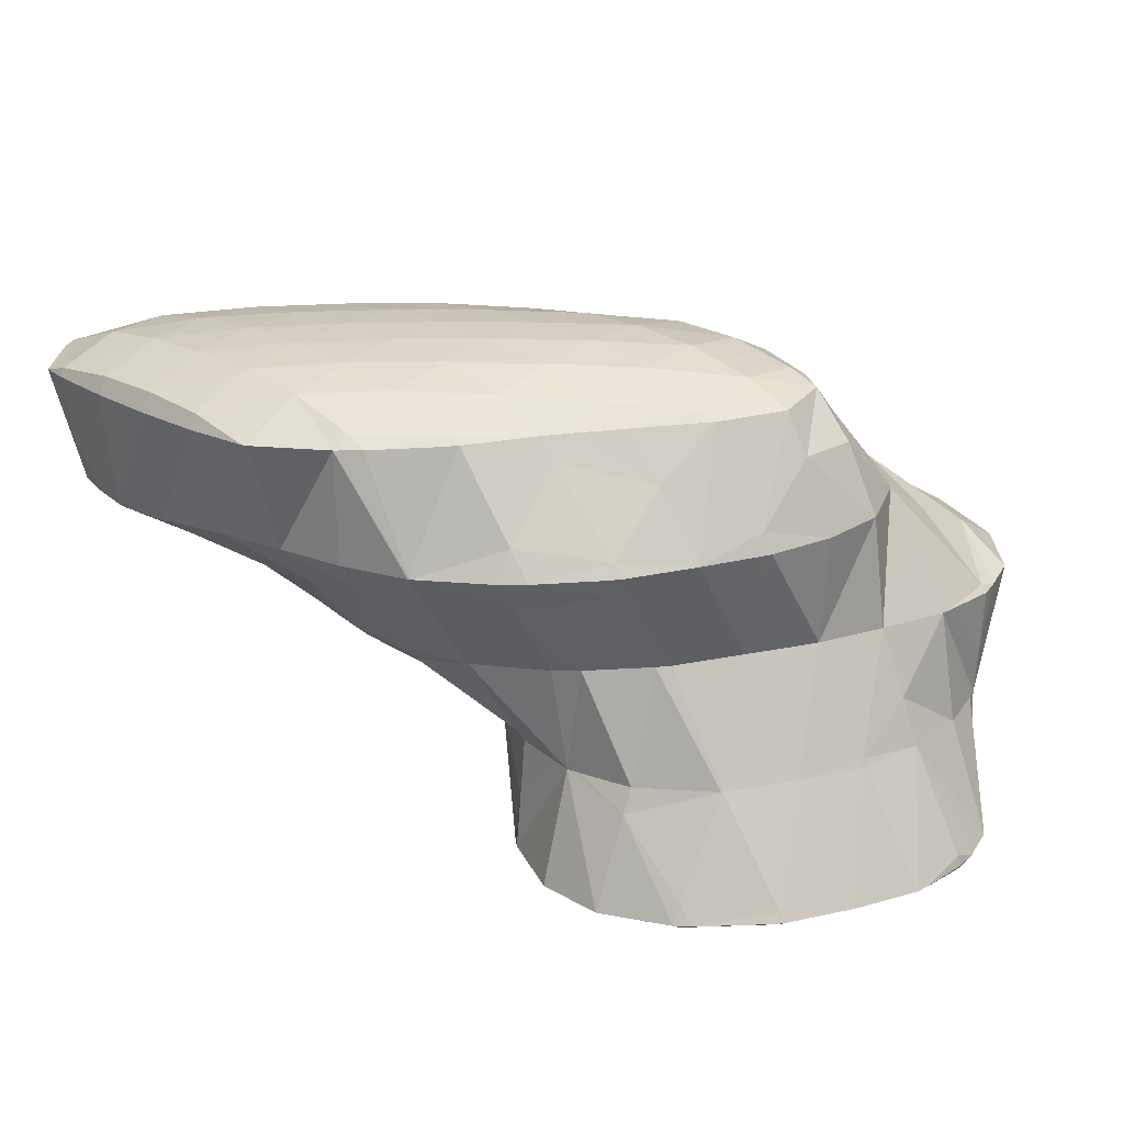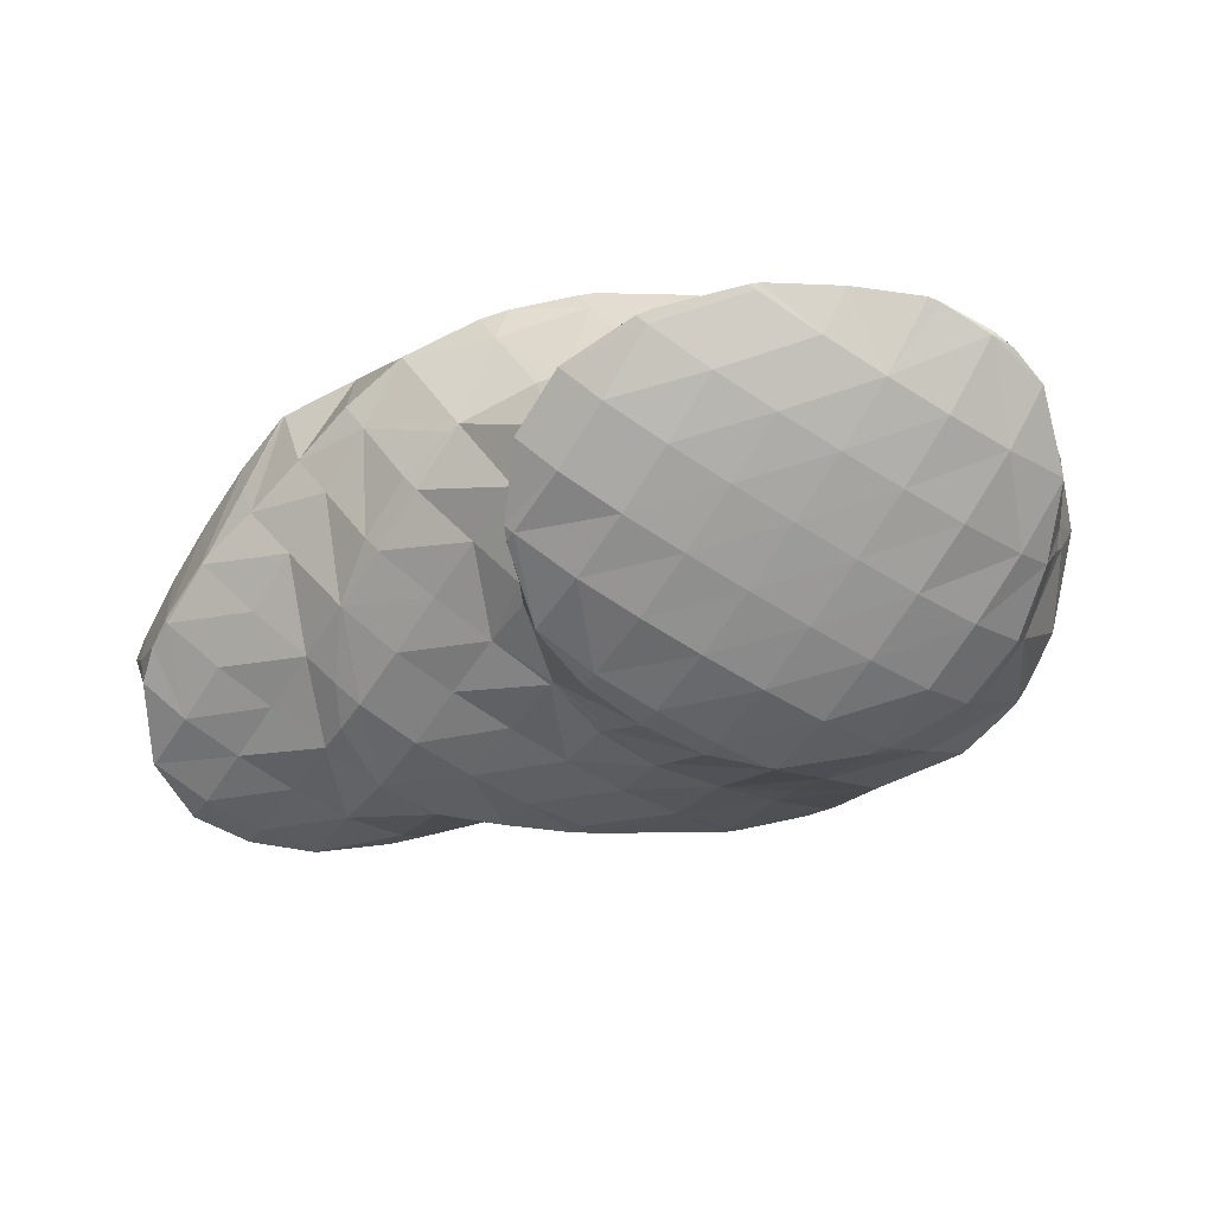
<metadata>
{"format":"obj","ext":"obj","renderer":"f3d","projection":"perspective","resolution":1024,"background":"white","views":[{"elev":27.0,"azim":-135.2,"up":"+Z"},{"elev":-68.9,"azim":-121.3,"up":"+Z"}]}
</metadata>
<code>
v 219.5 197.4 59.07
v 219.6 199.2 59.05
v 219.6 197.4 58.91
v 219.6 196.6 59.08
v 221.8 204 58.89
v 222 204.2 58.88
v 222 204 58.74
v 222 201.8 58.07
v 220.6 201.8 58.97
v 222 199.6 57.76
v 219.6 199.6 59.04
v 222 197.4 57.74
v 220.1 195.2 59.08
v 222.1 195.2 58.05
v 222.1 193.1 59.02
v 224 206.2 58.77
v 224.4 206.5 58.74
v 224.4 206.2 58.5
v 224.4 204 57.67
v 224.4 201.8 57.35
v 224.4 199.6 57.22
v 224.5 197.4 57.26
v 224.5 195.3 57.5
v 222.2 193.1 59.02
v 224.6 193.1 58.18
v 224.6 192 58.93
v 226.9 207.7 58.63
v 226.9 206.2 57.78
v 226.9 204 57.24
v 226.9 201.8 57.03
v 226.9 199.6 56.98
v 226.9 197.5 57.03
v 227 195.3 57.24
v 227 193.1 57.77
v 227.1 191.4 58.84
v 229.3 207.7 58.52
v 229.3 206.2 57.68
v 229.3 204 57.14
v 229.3 201.9 56.96
v 229.4 199.7 56.92
v 229.4 197.5 56.99
v 229.4 195.3 57.21
v 229.5 193.1 57.78
v 229.5 191.6 58.73
v 231.8 206.6 58.43
v 231.8 206.3 58.23
v 231.8 204.1 57.42
v 231.8 201.9 57.14
v 231.8 199.7 57.09
v 231.9 197.5 57.19
v 231.9 195.3 57.51
v 232 193.2 58.36
v 232 192.8 58.61
v 232.2 206.3 58.42
v 234.2 204.1 58.37
v 234.3 203.8 58.37
v 234.3 201.9 57.94
v 234.3 199.7 57.82
v 234.4 197.6 57.98
v 234.3 195.4 58.48
v 234.4 195.7 58.47
v 232.4 193.2 58.59
v 235 201.9 58.36
v 235.2 199.8 58.38
v 235 197.6 58.42
v 219.6 197.4 59.45
v 222 204 59.23
v 222.1 201.8 61.29
v 222.2 199.9 62.93
v 222.1 199.7 62.94
v 221.7 197.5 62.99
v 221.7 195.3 63.01
v 222.3 193.6 63.01
v 224.5 206.2 59.41
v 224.6 204.1 62.77
v 224.6 204.1 62.77
v 223.2 201.9 62.86
v 222.5 193.1 63.01
v 224.7 191 61.9
v 224.3 191 62.96
v 224.8 190.5 62.95
v 227 206.2 61.78
v 227.1 205.8 62.65
v 227.1 191 59.64
v 227.3 189.2 62.86
v 229 206.3 62.56
v 229.5 206.4 62.53
v 229.6 191 59.59
v 229.1 188.8 62.79
v 229.7 188.9 62.61
v 229.7 188.8 62.76
v 231.9 206.3 60.31
v 230.2 206.3 62.51
v 232 206 62.44
v 232.1 191 60.67
v 230.3 188.9 62.74
v 232.2 189.3 62.65
v 234.4 204.1 59.32
v 234.5 204.6 62.35
v 234.4 195.4 58.65
v 234.5 193.2 60.6
v 234.6 191.1 62.48
v 234.6 191 62.53
v 235 204.2 62.33
v 236.8 202 62.29
v 237 201.6 62.29
v 237 199.8 61.36
v 237 197.6 61.36
v 237 195.5 62.19
v 236.1 193.3 62.44
v 237 195.2 62.37
v 234.7 191.1 62.52
v 237.5 199.8 62.29
v 237.6 197.7 62.31
v 237.2 195.5 62.36
v 222.2 199.7 63.17
v 222.3 197.5 64.62
v 222.4 195.4 66.8
v 222.4 195.1 66.99
v 222.4 193.1 64.66
v 222.3 193.2 67.02
v 222.5 192.5 67.02
v 224.6 204.1 62.85
v 224.8 201.9 65.41
v 224.3 199.7 66.85
v 224.8 200.7 66.81
v 223.3 197.6 66.92
v 222.5 195.4 66.98
v 223 191 67.02
v 225 189.2 66.96
v 226.9 204.1 66.68
v 227.3 204.6 66.66
v 225.6 201.9 66.76
v 227.3 188.8 64.23
v 225.8 188.9 66.93
v 227.4 188.6 66.86
v 228.9 206.3 66.56
v 229.7 207 66.52
v 229.9 188.6 66.76
v 232 206.3 62.98
v 232.1 208.4 66.4
v 232.3 188.9 64.09
v 232.4 188.7 66.66
v 232.5 208.6 66.38
v 234.6 209.1 66.29
v 234.6 208.6 65.7
v 234.5 206.4 63.79
v 234.6 189 66.56
v 234.8 189 66.55
v 237.1 209.1 66.18
v 237 208.6 65.67
v 237 206.4 64.31
v 237 204.2 63.38
v 237 202 62.41
v 237.1 193.3 63.58
v 237.2 191.2 65.52
v 237.3 190.5 66.42
v 239.5 208.7 66.09
v 239.5 208.6 66.06
v 239.5 206.4 64.74
v 239.5 204.2 64.15
v 239.5 202.1 63.82
v 239.5 199.9 63.75
v 239.6 197.7 63.98
v 239.6 195.5 64.66
v 239.7 193.4 65.9
v 238 191.2 66.38
v 239.7 192.9 66.29
v 239.6 208.6 66.08
v 242 207.5 66
v 242 206.5 65.36
v 242 204.3 64.78
v 242 202.1 64.68
v 242 199.9 64.97
v 242.1 197.8 65.64
v 241.4 195.6 66.18
v 242.1 196.9 66.14
v 240.1 193.4 66.27
v 243.3 206.5 65.96
v 244.5 204.4 65.93
v 244.5 204.3 65.93
v 244.4 202.1 65.97
v 244.5 204.1 65.94
v 243.6 200 66.03
v 242.6 197.8 66.1
v 244.5 204.3 65.93
v 222.5 193.2 67.25
v 224.7 202 70.8
v 225 202.6 70.78
v 224.9 202 69.54
v 224 199.8 70.86
v 223.9 197.6 70.89
v 225 195.4 70.88
v 225.1 195.3 70.88
v 225 193.2 69.24
v 225 191 68.17
v 227.1 206.4 70.64
v 227.4 206.8 70.62
v 227.4 206.4 69.86
v 225.8 204.2 70.73
v 227.6 193.5 70.8
v 227.5 193.3 70.56
v 227.5 191.1 68.84
v 227.5 188.9 67.39
v 229 208.6 70.53
v 229.8 209.2 70.49
v 229.8 208.6 69.3
v 228.3 193.3 70.77
v 230 192.9 70.7
v 230 191.1 69.05
v 229.9 188.9 67.52
v 232.2 210.8 70.37
v 232.3 210.8 70.36
v 232.3 210.8 70.31
v 232.1 208.6 66.59
v 232.5 192.9 70.6
v 232.4 191.1 68.91
v 232.4 188.9 67.28
v 234.7 211.6 70.25
v 234.7 210.8 69.01
v 234.7 193.4 70.5
v 234.9 193.4 70.42
v 234.9 193.4 70.49
v 234.9 191.2 68.33
v 237.2 212 70.14
v 237.1 210.8 68.47
v 237.4 194.7 70.37
v 237.3 193.4 68.92
v 237.3 191.2 67.04
v 239.6 212.5 70.03
v 239.6 210.8 68.25
v 239 195.6 70.29
v 239.8 195.6 69.26
v 239.8 196.1 70.24
v 239.7 193.4 66.73
v 241.7 213.1 69.93
v 242.1 213.1 69.92
v 242.1 213.1 69.83
v 242.1 210.9 68.2
v 242 208.7 66.91
v 242.3 197.4 70.12
v 244.6 213.2 69.81
v 244.6 213.1 69.59
v 244.5 210.9 68.3
v 244.5 208.7 67.5
v 244.5 206.5 66.61
v 244.5 202.2 66.14
v 244.6 200 68.19
v 244.7 199.2 70
v 242.9 197.8 70.09
v 245.7 213.1 69.77
v 247 212.8 69.72
v 247 210.9 68.66
v 247 208.7 68.09
v 247 206.6 67.82
v 247.1 204.4 67.96
v 247.1 202.2 68.97
v 245.7 200 69.94
v 247.2 201.4 69.86
v 249.5 211 69.64
v 249.5 211 69.59
v 249.5 208.8 68.92
v 249.5 206.6 68.97
v 249.6 204.4 69.64
v 248 202.2 69.82
v 249.6 204.3 69.72
v 249.6 211 69.63
v 250.7 208.8 69.62
v 250.5 206.6 69.65
v 249.7 204.4 69.72
v 225 202 71.49
v 225.1 199.8 73.4
v 225.1 197.7 73.23
v 225.1 195.4 71.03
v 227.4 206.4 71.08
v 227.5 204.2 73.02
v 227.1 202.1 74.7
v 227.6 202.6 74.67
v 226 199.9 74.78
v 226.6 197.7 74.78
v 227.7 197 74.74
v 227.6 195.5 73.03
v 229.9 208.6 71.51
v 230 206.4 73.75
v 228.9 204.3 74.6
v 230 205.7 74.53
v 230.2 196.1 74.65
v 230.1 195.5 73.97
v 230 193.3 71.33
v 232.3 210.8 70.47
v 232.1 208.7 74.4
v 232.5 209.1 74.38
v 230.6 206.5 74.49
v 232.6 196.2 74.55
v 232.6 195.6 73.85
v 232.5 193.4 71.26
v 234.1 210.9 74.29
v 234.9 211.5 74.25
v 235.1 197.1 74.43
v 235 195.6 72.8
v 237.3 213 74.12
v 236.4 197.8 74.37
v 237.5 197.8 73.6
v 237.5 198.4 74.31
v 237.4 195.6 71.41
v 237.5 213.1 74.11
v 239.8 213.4 74.01
v 239.7 213.1 71.84
v 240 199.7 74.19
v 239.9 197.8 72.14
v 242.3 213.5 73.91
v 240.5 200 74.17
v 242.4 200 72.7
v 242.4 201.4 74.07
v 242.3 197.8 70.58
v 244.7 213.5 73.81
v 243.4 202.2 74.01
v 244.8 202.2 72.74
v 244.8 203.5 73.94
v 244.8 200 70.87
v 247.1 213.2 71.51
v 247.2 213.3 73.7
v 245.8 204.4 73.88
v 247.2 204.4 72.44
v 247.3 205.9 73.8
v 247.2 202.2 70.69
v 248.2 213.2 73.66
v 249.7 211.4 73.63
v 249.4 208.8 73.67
v 249.7 208.8 72.88
v 249.7 210.3 73.64
v 249.6 206.6 71.25
v 247.9 206.7 73.76
v 249.6 204.4 69.84
v 249.8 211 73.62
v 227.6 202.1 74.95
v 227.7 199.9 75.43
v 227.7 197.7 75.14
v 230.1 204.3 75.15
v 230.1 202.1 75.72
v 230.2 199.9 75.86
v 230.2 197.7 75.53
v 232.5 208.7 74.63
v 232.5 206.5 75.36
v 232.6 204.3 75.78
v 232.6 202.1 75.98
v 232.6 200 75.92
v 232.6 197.8 75.46
v 234.9 210.9 74.65
v 235 208.7 75.45
v 235 206.5 75.8
v 235.1 204.3 75.96
v 235.1 202.2 75.95
v 235.1 200 75.69
v 235.1 197.8 74.9
v 237.4 210.9 75.26
v 237.5 208.7 75.71
v 237.5 206.6 75.89
v 237.5 204.4 75.9
v 237.5 202.2 75.74
v 237.5 200 75.21
v 239.8 213.1 74.51
v 239.9 210.9 75.41
v 239.9 208.8 75.72
v 240 206.6 75.8
v 240 204.4 75.7
v 240 202.2 75.34
v 240 200 74.43
v 242.3 213.1 74.56
v 242.4 211 75.35
v 242.4 208.8 75.58
v 242.4 206.6 75.55
v 242.4 204.4 75.27
v 242.4 202.2 74.55
v 244.8 213.2 74.39
v 244.8 211 75.14
v 244.8 208.8 75.29
v 244.9 206.6 75.08
v 244.9 204.4 74.43
v 247.2 213.2 73.99
v 247.3 211 74.7
v 247.3 208.8 74.71
v 247.3 206.6 74.16
v 249.7 211 73.73
g foo
f 1 2 3
f 4 1 3
f 5 6 7
f 5 7 8
f 5 8 9
f 9 8 10
f 9 10 11
f 11 10 2
f 2 10 3
f 3 10 12
f 4 3 13
f 13 3 14
f 14 3 12
f 15 13 14
f 16 17 18
f 16 18 6
f 6 18 7
f 7 18 19
f 20 8 19
f 8 7 19
f 21 10 20
f 10 8 20
f 22 12 21
f 12 10 21
f 23 14 22
f 14 12 22
f 15 14 24
f 24 14 25
f 25 14 23
f 26 24 25
f 27 28 18
f 27 18 17
f 29 19 28
f 19 18 28
f 30 20 29
f 20 19 29
f 31 21 30
f 21 20 30
f 32 22 31
f 22 21 31
f 33 23 32
f 23 22 32
f 34 25 33
f 25 23 33
f 26 25 34
f 26 34 35
f 36 37 28
f 36 28 27
f 38 29 37
f 29 28 37
f 39 30 38
f 30 29 38
f 40 31 39
f 31 30 39
f 41 32 40
f 32 31 40
f 42 33 41
f 33 32 41
f 43 34 42
f 34 33 42
f 35 34 43
f 35 43 44
f 45 46 37
f 45 37 36
f 47 38 46
f 38 37 46
f 48 39 47
f 39 38 47
f 49 40 48
f 40 39 48
f 50 41 49
f 41 40 49
f 51 42 50
f 42 41 50
f 52 43 51
f 43 42 51
f 44 43 52
f 44 52 53
f 45 54 46
f 55 47 46
f 55 46 54
f 56 57 55
f 55 57 47
f 47 57 48
f 58 49 57
f 49 48 57
f 59 50 58
f 50 49 58
f 60 51 61
f 61 51 59
f 59 51 50
f 62 52 51
f 62 51 60
f 62 53 52
f 56 63 57
f 64 58 57
f 64 57 63
f 65 59 58
f 65 58 64
f 65 61 59
f 66 2 1
f 66 1 4
f 67 6 5
f 67 5 9
f 67 9 68
f 68 9 69
f 69 9 70
f 70 9 11
f 2 66 11
f 66 71 11
f 71 70 11
f 66 4 71
f 4 13 71
f 13 72 71
f 73 72 13
f 73 13 15
f 74 17 16
f 16 6 67
f 16 67 75
f 16 75 74
f 74 75 76
f 77 67 68
f 77 75 67
f 77 68 69
f 24 73 15
f 24 78 73
f 79 80 26
f 26 80 24
f 24 80 78
f 81 80 79
f 82 27 17
f 82 17 74
f 76 82 74
f 76 83 82
f 84 26 35
f 84 79 26
f 81 79 84
f 81 84 85
f 86 87 82
f 82 87 27
f 27 87 36
f 86 82 83
f 88 35 44
f 88 84 35
f 85 84 89
f 89 84 90
f 90 84 88
f 91 89 90
f 92 45 93
f 93 45 87
f 87 45 36
f 94 92 93
f 95 44 53
f 95 88 44
f 96 90 97
f 97 90 95
f 95 90 88
f 96 91 90
f 92 54 45
f 54 98 55
f 98 54 99
f 99 54 92
f 92 94 99
f 98 56 55
f 100 60 61
f 100 62 60
f 100 101 62
f 53 62 95
f 62 101 95
f 101 102 95
f 97 95 102
f 97 102 103
f 99 104 98
f 98 104 56
f 56 104 63
f 63 104 105
f 106 107 105
f 107 64 105
f 64 63 105
f 107 65 64
f 107 108 65
f 61 65 100
f 65 108 100
f 108 109 100
f 110 101 111
f 111 101 109
f 109 101 100
f 112 102 101
f 112 101 110
f 112 103 102
f 106 113 107
f 114 108 107
f 114 107 113
f 115 109 108
f 115 108 114
f 115 111 109
f 116 69 70
f 116 70 71
f 116 71 117
f 117 71 72
f 117 72 118
f 72 73 118
f 119 120 121
f 122 121 120
f 123 76 75
f 123 75 77
f 123 77 124
f 77 69 116
f 77 116 125
f 77 125 124
f 124 125 126
f 127 116 117
f 127 125 116
f 128 117 118
f 128 127 117
f 118 73 78
f 118 78 128
f 128 78 120
f 128 120 119
f 122 120 129
f 120 78 129
f 78 80 129
f 130 129 80
f 130 80 81
f 131 132 123
f 123 132 76
f 76 132 83
f 133 123 124
f 133 131 123
f 133 124 126
f 134 135 85
f 135 130 85
f 130 81 85
f 136 135 134
f 137 138 87
f 137 87 86
f 83 137 86
f 83 132 137
f 134 85 89
f 89 91 134
f 134 91 136
f 136 91 139
f 93 87 140
f 140 87 141
f 141 87 138
f 140 94 93
f 142 96 97
f 142 143 96
f 96 143 91
f 91 143 139
f 144 145 146
f 144 146 141
f 141 146 140
f 140 146 147
f 140 99 94
f 140 147 99
f 148 142 149
f 142 97 149
f 97 103 149
f 148 143 142
f 150 151 146
f 150 146 145
f 152 147 151
f 147 146 151
f 104 99 153
f 99 147 153
f 147 152 153
f 153 105 104
f 153 154 105
f 154 106 105
f 155 110 111
f 155 112 110
f 155 156 112
f 156 157 112
f 112 157 103
f 103 157 149
f 158 159 151
f 158 151 150
f 160 152 159
f 152 151 159
f 161 153 160
f 153 152 160
f 162 154 161
f 154 153 161
f 113 106 163
f 106 154 163
f 154 162 163
f 163 114 113
f 163 164 114
f 164 115 114
f 164 165 115
f 111 115 155
f 115 165 155
f 165 166 155
f 167 156 168
f 168 156 166
f 166 156 155
f 167 157 156
f 158 169 159
f 170 171 169
f 169 171 159
f 159 171 160
f 172 161 171
f 161 160 171
f 173 162 172
f 162 161 172
f 174 163 173
f 163 162 173
f 175 164 174
f 164 163 174
f 176 165 177
f 177 165 175
f 175 165 164
f 178 166 165
f 178 165 176
f 178 168 166
f 170 179 171
f 180 181 179
f 179 181 171
f 171 181 172
f 182 173 183
f 183 173 181
f 181 173 172
f 184 174 173
f 184 173 182
f 185 175 174
f 185 174 184
f 185 177 175
f 180 186 181
f 186 183 181
f 187 119 121
f 187 121 122
f 188 189 190
f 126 125 190
f 190 125 188
f 188 125 191
f 127 192 125
f 192 191 125
f 128 193 127
f 193 192 127
f 194 187 195
f 187 194 193
f 187 193 119
f 128 119 193
f 129 196 122
f 122 196 187
f 187 196 195
f 196 129 130
f 197 198 199
f 132 131 199
f 199 131 197
f 197 131 200
f 190 189 133
f 189 200 133
f 200 131 133
f 190 133 126
f 201 195 202
f 201 194 195
f 203 202 196
f 202 195 196
f 135 204 130
f 130 204 196
f 196 204 203
f 204 135 136
f 205 206 207
f 207 138 137
f 207 137 199
f 207 199 205
f 205 199 198
f 199 137 132
f 201 202 208
f 209 208 210
f 208 202 210
f 202 203 210
f 211 210 204
f 210 203 204
f 204 136 139
f 204 139 211
f 212 213 214
f 212 214 206
f 206 214 207
f 207 214 215
f 207 141 138
f 207 215 141
f 216 210 217
f 216 209 210
f 218 217 211
f 217 210 211
f 211 139 143
f 211 143 218
f 219 220 214
f 219 214 213
f 145 144 220
f 144 215 220
f 215 214 220
f 215 144 141
f 221 222 223
f 221 216 222
f 216 217 222
f 217 224 222
f 149 224 148
f 148 224 218
f 218 224 217
f 218 143 148
f 225 226 220
f 225 220 219
f 220 150 145
f 220 226 150
f 227 222 228
f 227 223 222
f 229 228 224
f 228 222 224
f 224 149 157
f 224 157 229
f 230 231 226
f 230 226 225
f 226 158 150
f 226 231 158
f 232 233 234
f 232 227 233
f 227 228 233
f 228 235 233
f 168 235 167
f 167 235 229
f 229 235 228
f 229 157 167
f 236 237 238
f 236 238 230
f 230 238 231
f 231 238 239
f 169 158 240
f 158 231 240
f 231 239 240
f 240 170 169
f 233 176 234
f 176 177 234
f 177 241 234
f 235 178 176
f 235 176 233
f 235 168 178
f 242 243 238
f 242 238 237
f 244 239 243
f 239 238 243
f 245 240 244
f 240 239 244
f 179 170 246
f 170 240 246
f 240 245 246
f 246 180 179
f 247 182 183
f 247 184 182
f 247 248 184
f 248 249 184
f 249 250 184
f 250 185 184
f 250 241 177
f 250 177 185
f 242 251 243
f 252 253 251
f 251 253 243
f 243 253 244
f 254 245 253
f 245 244 253
f 255 246 254
f 246 245 254
f 186 180 256
f 180 246 256
f 246 255 256
f 183 186 247
f 186 256 247
f 256 257 247
f 258 248 259
f 259 248 257
f 257 248 247
f 258 249 248
f 260 261 253
f 260 253 252
f 262 254 261
f 254 253 261
f 263 255 262
f 255 254 262
f 264 256 263
f 256 255 263
f 265 257 266
f 266 257 264
f 264 257 256
f 265 259 257
f 260 267 261
f 268 262 261
f 268 261 267
f 269 263 262
f 269 262 268
f 270 264 263
f 270 263 269
f 270 266 264
f 271 189 188
f 271 188 191
f 271 191 272
f 272 191 192
f 272 192 273
f 273 192 193
f 273 193 274
f 274 193 194
f 275 198 197
f 275 197 200
f 275 200 276
f 200 189 271
f 200 271 277
f 200 277 276
f 276 277 278
f 279 271 272
f 279 277 271
f 280 272 273
f 280 279 272
f 281 280 282
f 280 273 282
f 273 274 282
f 274 194 201
f 274 201 282
f 283 206 205
f 198 275 205
f 205 275 283
f 283 275 284
f 285 286 276
f 286 284 276
f 284 275 276
f 285 276 278
f 287 282 288
f 287 281 282
f 208 289 201
f 201 289 282
f 282 289 288
f 289 208 209
f 290 213 212
f 212 206 283
f 212 283 291
f 212 291 290
f 290 291 292
f 293 283 284
f 293 291 283
f 293 284 286
f 294 288 295
f 294 287 288
f 296 295 289
f 295 288 289
f 289 209 216
f 289 216 296
f 297 298 290
f 290 298 213
f 213 298 219
f 297 290 292
f 299 295 300
f 299 294 295
f 223 300 221
f 221 300 296
f 296 300 295
f 296 216 221
f 219 298 225
f 298 301 225
f 302 303 304
f 302 299 303
f 299 300 303
f 300 305 303
f 300 223 227
f 300 227 305
f 306 307 308
f 306 308 301
f 308 230 301
f 230 225 301
f 309 303 310
f 309 304 303
f 234 310 232
f 232 310 305
f 305 310 303
f 305 227 232
f 308 307 236
f 236 307 237
f 237 307 311
f 308 236 230
f 312 313 314
f 312 309 313
f 309 310 313
f 310 315 313
f 310 234 241
f 310 241 315
f 237 311 242
f 311 316 242
f 317 318 319
f 317 314 318
f 314 313 318
f 313 320 318
f 249 320 250
f 250 320 315
f 315 320 313
f 315 241 250
f 251 242 321
f 321 242 322
f 322 242 316
f 321 252 251
f 323 324 325
f 323 319 324
f 319 318 324
f 318 326 324
f 259 326 258
f 258 326 320
f 320 326 318
f 320 249 258
f 322 327 321
f 321 327 252
f 327 328 252
f 328 260 252
f 329 330 331
f 329 332 330
f 329 333 332
f 333 325 332
f 325 324 332
f 324 334 332
f 266 334 265
f 265 334 326
f 326 334 324
f 326 259 265
f 328 335 267
f 328 267 260
f 330 268 331
f 331 268 335
f 335 268 267
f 332 269 268
f 332 268 330
f 334 270 269
f 334 269 332
f 334 266 270
f 336 278 277
f 336 277 279
f 336 279 337
f 337 279 280
f 337 280 338
f 338 280 281
f 339 286 285
f 278 336 285
f 285 336 339
f 339 336 340
f 341 340 337
f 340 336 337
f 342 341 338
f 341 337 338
f 338 281 287
f 338 287 342
f 343 292 291
f 343 291 293
f 343 293 344
f 286 339 293
f 293 339 344
f 344 339 345
f 346 345 340
f 345 339 340
f 347 346 341
f 346 340 341
f 348 347 342
f 347 341 342
f 342 287 294
f 342 294 348
f 349 298 297
f 292 343 297
f 297 343 349
f 349 343 350
f 351 350 344
f 350 343 344
f 352 351 345
f 351 344 345
f 353 352 346
f 352 345 346
f 354 353 347
f 353 346 347
f 355 354 348
f 354 347 348
f 348 294 299
f 348 299 355
f 356 301 298
f 356 298 349
f 357 356 350
f 356 349 350
f 358 357 351
f 357 350 351
f 359 358 352
f 358 351 352
f 360 359 353
f 359 352 353
f 361 360 354
f 360 353 354
f 304 361 302
f 302 361 355
f 355 361 354
f 355 299 302
f 362 307 306
f 301 356 306
f 306 356 362
f 362 356 363
f 364 363 357
f 363 356 357
f 365 364 358
f 364 357 358
f 366 365 359
f 365 358 359
f 367 366 360
f 366 359 360
f 368 367 361
f 367 360 361
f 361 304 309
f 361 309 368
f 369 311 307
f 369 307 362
f 370 369 363
f 369 362 363
f 371 370 364
f 370 363 364
f 372 371 365
f 371 364 365
f 373 372 366
f 372 365 366
f 374 373 367
f 373 366 367
f 314 374 312
f 312 374 368
f 368 374 367
f 368 309 312
f 375 316 311
f 375 311 369
f 376 375 370
f 375 369 370
f 377 376 371
f 376 370 371
f 378 377 372
f 377 371 372
f 379 378 373
f 378 372 373
f 319 379 317
f 317 379 374
f 374 379 373
f 374 314 317
f 380 322 316
f 380 316 375
f 381 380 376
f 380 375 376
f 382 381 377
f 381 376 377
f 383 382 378
f 382 377 378
f 325 383 323
f 323 383 379
f 379 383 378
f 379 319 323
f 380 327 322
f 327 380 328
f 328 380 384
f 384 380 381
f 331 384 329
f 329 384 382
f 382 384 381
f 383 333 329
f 383 329 382
f 383 325 333
f 384 335 328
f 384 331 335
g

</code>
